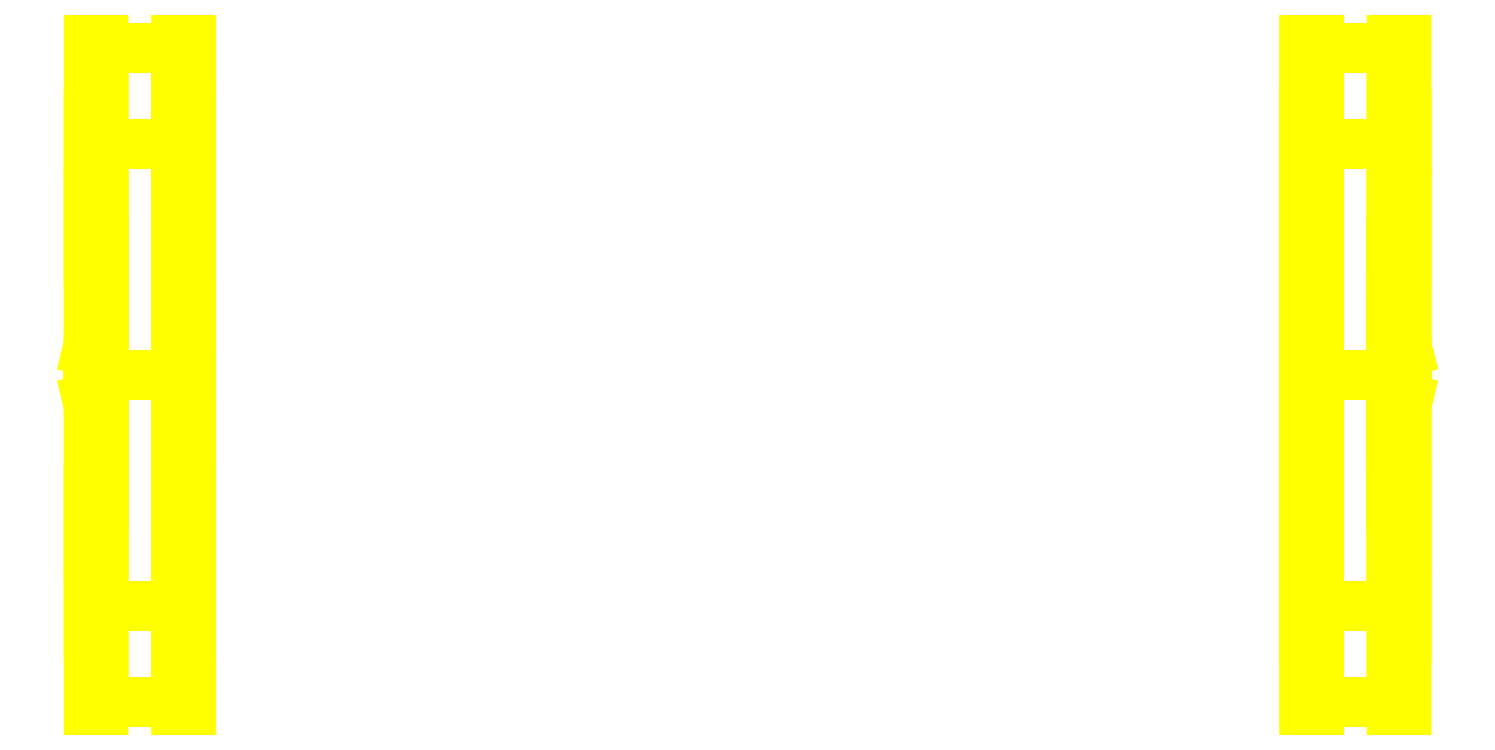
<metadata>
{"format":"dxf","ext":"dxf","renderer":"ezdxf+matplotlib","layout":"modelspace","background":"white","min_lineweight":24,"dpi":150}
</metadata>
<code>
0
SECTION
2
ENTITIES
0
3DFACE
8
WHEELS
10
-0.6111
20
-0.35
30
0
11
-0.6111
21
-0.2475
31
0.2475
12
-0.6889
22
-0.2475
32
0.2475
13
-0.6889
23
-0.35
33
0
0
3DFACE
8
WHEELS
10
-0.6111
20
-0.2475
30
0.2475
11
-0.6111
21
0
31
0.35
12
-0.6889
22
0
32
0.35
13
-0.6889
23
-0.2475
33
0.2475
0
3DFACE
8
WHEELS
10
-0.6111
20
0
30
0.35
11
-0.6111
21
0.2475
31
0.2475
12
-0.6889
22
0.2475
32
0.2475
13
-0.6889
23
0
33
0.35
0
3DFACE
8
WHEELS
10
-0.6111
20
0.2475
30
0.2475
11
-0.6111
21
0.35
31
1e-16
12
-0.6889
22
0.35
32
1e-16
13
-0.6889
23
0.2475
33
0.2475
0
3DFACE
8
WHEELS
10
-0.6111
20
0.35
30
1e-16
11
-0.6111
21
0.2475
31
-0.2475
12
-0.6889
22
0.2475
32
-0.2475
13
-0.6889
23
0.35
33
1e-16
0
3DFACE
8
WHEELS
10
-0.6111
20
0.2475
30
-0.2475
11
-0.6111
21
0
31
-0.35
12
-0.6889
22
0
32
-0.35
13
-0.6889
23
0.2475
33
-0.2475
0
3DFACE
8
WHEELS
10
-0.6111
20
0
30
-0.35
11
-0.6111
21
-0.2475
31
-0.2475
12
-0.6889
22
-0.2475
32
-0.2475
13
-0.6889
23
0
33
-0.35
0
3DFACE
8
WHEELS
10
-0.6111
20
-0.2475
30
-0.2475
11
-0.6111
21
-0.35
31
0
12
-0.6889
22
-0.35
32
0
13
-0.6889
23
-0.2475
33
-0.2475
0
3DFACE
8
WHEELS
10
-0.6889
20
-0.35
30
0
11
-0.6889
21
-0.2475
31
0.2475
12
-0.7044
22
-0.2145
32
0.2145
13
-0.7044
23
-0.3033
33
0
0
3DFACE
8
WHEELS
10
-0.6889
20
-0.2475
30
0.2475
11
-0.6889
21
0
31
0.35
12
-0.7044
22
0
32
0.3033
13
-0.7044
23
-0.2145
33
0.2145
0
3DFACE
8
WHEELS
10
-0.6889
20
0
30
0.35
11
-0.6889
21
0.2475
31
0.2475
12
-0.7044
22
0.2145
32
0.2145
13
-0.7044
23
0
33
0.3033
0
3DFACE
8
WHEELS
10
-0.6889
20
0.2475
30
0.2475
11
-0.6889
21
0.35
31
1e-16
12
-0.7044
22
0.3033
32
1e-16
13
-0.7044
23
0.2145
33
0.2145
0
3DFACE
8
WHEELS
10
-0.6889
20
0.35
30
1e-16
11
-0.6889
21
0.2475
31
-0.2475
12
-0.7044
22
0.2145
32
-0.2145
13
-0.7044
23
0.3033
33
1e-16
0
3DFACE
8
WHEELS
10
-0.6889
20
0.2475
30
-0.2475
11
-0.6889
21
0
31
-0.35
12
-0.7044
22
0
32
-0.3033
13
-0.7044
23
0.2145
33
-0.2145
0
3DFACE
8
WHEELS
10
-0.6889
20
0
30
-0.35
11
-0.6889
21
-0.2475
31
-0.2475
12
-0.7044
22
-0.2145
32
-0.2145
13
-0.7044
23
0
33
-0.3033
0
3DFACE
8
WHEELS
10
-0.6889
20
-0.2475
30
-0.2475
11
-0.6889
21
-0.35
31
0
12
-0.7044
22
-0.3033
32
0
13
-0.7044
23
-0.2145
33
-0.2145
0
3DFACE
8
WHEELS
10
-0.7044
20
-0.3033
30
0
11
-0.7044
21
-0.2145
31
0.2145
12
-0.6889
22
-0.165
32
0.165
13
-0.6889
23
-0.2333
33
0
0
3DFACE
8
WHEELS
10
-0.7044
20
-0.2145
30
0.2145
11
-0.7044
21
0
31
0.3033
12
-0.6889
22
0
32
0.2333
13
-0.6889
23
-0.165
33
0.165
0
3DFACE
8
WHEELS
10
-0.7044
20
0
30
0.3033
11
-0.7044
21
0.2145
31
0.2145
12
-0.6889
22
0.165
32
0.165
13
-0.6889
23
0
33
0.2333
0
3DFACE
8
WHEELS
10
-0.7044
20
0.2145
30
0.2145
11
-0.7044
21
0.3033
31
1e-16
12
-0.6889
22
0.2333
32
1e-16
13
-0.6889
23
0.165
33
0.165
0
3DFACE
8
WHEELS
10
-0.7044
20
0.3033
30
1e-16
11
-0.7044
21
0.2145
31
-0.2145
12
-0.6889
22
0.165
32
-0.165
13
-0.6889
23
0.2333
33
1e-16
0
3DFACE
8
WHEELS
10
-0.7044
20
0.2145
30
-0.2145
11
-0.7044
21
0
31
-0.3033
12
-0.6889
22
0
32
-0.2333
13
-0.6889
23
0.165
33
-0.165
0
3DFACE
8
WHEELS
10
-0.7044
20
0
30
-0.3033
11
-0.7044
21
-0.2145
31
-0.2145
12
-0.6889
22
-0.165
32
-0.165
13
-0.6889
23
0
33
-0.2333
0
3DFACE
8
WHEELS
10
-0.7044
20
-0.2145
30
-0.2145
11
-0.7044
21
-0.3033
31
0
12
-0.6889
22
-0.2333
32
0
13
-0.6889
23
-0.165
33
-0.165
0
3DFACE
8
WHEELS
10
-0.7122
20
0
30
0
11
-0.7044
21
0.033
31
0
12
-0.7044
22
0.02333
32
-0.02333
13
-0.7122
23
0
33
0
0
3DFACE
8
WHEELS
10
-0.7044
20
0.033
30
0
11
-0.6889
21
0.04667
31
0
12
-0.6889
22
0.033
32
-0.033
13
-0.7044
23
0.02333
33
-0.02333
0
3DFACE
8
WHEELS
10
-0.7122
20
0
30
0
11
-0.7044
21
0.02333
31
-0.02333
12
-0.7044
22
0
32
-0.033
13
-0.7122
23
0
33
0
0
3DFACE
8
WHEELS
10
-0.7044
20
0.02333
30
-0.02333
11
-0.6889
21
0.033
31
-0.033
12
-0.6889
22
0
32
-0.04667
13
-0.7044
23
0
33
-0.033
0
3DFACE
8
WHEELS
10
-0.7122
20
0
30
0
11
-0.7044
21
0
31
-0.033
12
-0.7044
22
-0.02333
32
-0.02333
13
-0.7122
23
0
33
0
0
3DFACE
8
WHEELS
10
-0.7044
20
0
30
-0.033
11
-0.6889
21
0
31
-0.04667
12
-0.6889
22
-0.033
32
-0.033
13
-0.7044
23
-0.02333
33
-0.02333
0
3DFACE
8
WHEELS
10
-0.7122
20
0
30
0
11
-0.7044
21
-0.02333
31
-0.02333
12
-0.7044
22
-0.033
32
0
13
-0.7122
23
0
33
0
0
3DFACE
8
WHEELS
10
-0.7044
20
-0.02333
30
-0.02333
11
-0.6889
21
-0.033
31
-0.033
12
-0.6889
22
-0.04667
32
0
13
-0.7044
23
-0.033
33
0
0
3DFACE
8
WHEELS
10
-0.7122
20
0
30
0
11
-0.7044
21
-0.033
31
0
12
-0.7044
22
-0.02333
32
0.02333
13
-0.7122
23
0
33
0
0
3DFACE
8
WHEELS
10
-0.7044
20
-0.033
30
0
11
-0.6889
21
-0.04667
31
0
12
-0.6889
22
-0.033
32
0.033
13
-0.7044
23
-0.02333
33
0.02333
0
3DFACE
8
WHEELS
10
-0.7122
20
0
30
0
11
-0.7044
21
-0.02333
31
0.02333
12
-0.7044
22
0
32
0.033
13
-0.7122
23
0
33
0
0
3DFACE
8
WHEELS
10
-0.7044
20
-0.02333
30
0.02333
11
-0.6889
21
-0.033
31
0.033
12
-0.6889
22
0
32
0.04667
13
-0.7044
23
0
33
0.033
0
3DFACE
8
WHEELS
10
-0.7122
20
0
30
0
11
-0.7044
21
0
31
0.033
12
-0.7044
22
0.02333
32
0.02333
13
-0.7122
23
0
33
0
0
3DFACE
8
WHEELS
10
-0.7044
20
0
30
0.033
11
-0.6889
21
0
31
0.04667
12
-0.6889
22
0.033
32
0.033
13
-0.7044
23
0.02333
33
0.02333
0
3DFACE
8
WHEELS
10
-0.7122
20
0
30
0
11
-0.7044
21
0.02333
31
0.02333
12
-0.7044
22
0.033
32
0
13
-0.7122
23
0
33
0
0
3DFACE
8
WHEELS
10
-0.7044
20
0.02333
30
0.02333
11
-0.6889
21
0.033
31
0.033
12
-0.6889
22
0.04667
32
0
13
-0.7044
23
0.033
33
0
0
3DFACE
8
WHEELS
10
-0.5956
20
0.2145
30
-0.2145
11
-0.5956
21
0.3033
31
0
12
-0.6111
22
0.2333
32
0
13
-0.6111
23
0.165
33
-0.165
0
3DFACE
8
WHEELS
10
-0.5956
20
-0.3033
30
1e-16
11
-0.5956
21
-0.2145
31
-0.2145
12
-0.6111
22
-0.165
32
-0.165
13
-0.6111
23
-0.2333
33
1e-16
0
3DFACE
8
WHEELS
10
-0.6111
20
0.2475
30
-0.2475
11
-0.6111
21
0.35
31
0
12
-0.5956
22
0.3033
32
0
13
-0.5956
23
0.2145
33
-0.2145
0
3DFACE
8
WHEELS
10
-0.6111
20
-0.35
30
1e-16
11
-0.6111
21
-0.2475
31
-0.2475
12
-0.5956
22
-0.2145
32
-0.2145
13
-0.5956
23
-0.3033
33
1e-16
0
3DFACE
8
WHEELS
10
-0.5956
20
0
30
-0.3033
11
-0.5956
21
0.2145
31
-0.2145
12
-0.6111
22
0.165
32
-0.165
13
-0.6111
23
0
33
-0.2333
0
3DFACE
8
WHEELS
10
-0.5956
20
-0.2145
30
-0.2145
11
-0.5956
21
0
31
-0.3033
12
-0.6111
22
0
32
-0.2333
13
-0.6111
23
-0.165
33
-0.165
0
3DFACE
8
WHEELS
10
-0.6111
20
0
30
-0.35
11
-0.6111
21
0.2475
31
-0.2475
12
-0.5956
22
0.2145
32
-0.2145
13
-0.5956
23
0
33
-0.3033
0
3DFACE
8
WHEELS
10
-0.6111
20
-0.2475
30
-0.2475
11
-0.6111
21
0
31
-0.35
12
-0.5956
22
0
32
-0.3033
13
-0.5956
23
-0.2145
33
-0.2145
0
3DFACE
8
WHEELS
10
-0.5956
20
-0.2145
30
0.2145
11
-0.5956
21
-0.3033
31
1e-16
12
-0.6111
22
-0.2333
32
1e-16
13
-0.6111
23
-0.165
33
0.165
0
3DFACE
8
WHEELS
10
-0.5956
20
0.3033
30
0
11
-0.5956
21
0.2145
31
0.2145
12
-0.6111
22
0.165
32
0.165
13
-0.6111
23
0.2333
33
0
0
3DFACE
8
WHEELS
10
-0.6111
20
-0.2475
30
0.2475
11
-0.6111
21
-0.35
31
1e-16
12
-0.5956
22
-0.3033
32
1e-16
13
-0.5956
23
-0.2145
33
0.2145
0
3DFACE
8
WHEELS
10
-0.6111
20
0.35
30
0
11
-0.6111
21
0.2475
31
0.2475
12
-0.5956
22
0.2145
32
0.2145
13
-0.5956
23
0.3033
33
0
0
3DFACE
8
WHEELS
10
-0.5956
20
0
30
0.3033
11
-0.5956
21
-0.2145
31
0.2145
12
-0.6111
22
-0.165
32
0.165
13
-0.6111
23
0
33
0.2333
0
3DFACE
8
WHEELS
10
-0.5956
20
0.2145
30
0.2145
11
-0.5956
21
0
31
0.3033
12
-0.6111
22
0
32
0.2333
13
-0.6111
23
0.165
33
0.165
0
3DFACE
8
WHEELS
10
-0.6111
20
0
30
0.35
11
-0.6111
21
-0.2475
31
0.2475
12
-0.5956
22
-0.2145
32
0.2145
13
-0.5956
23
0
33
0.3033
0
3DFACE
8
WHEELS
10
-0.6111
20
0.2475
30
0.2475
11
-0.6111
21
0
31
0.35
12
-0.5956
22
0
32
0.3033
13
-0.5956
23
0.2145
33
0.2145
0
3DFACE
8
WHEELS
10
-0.6889
20
0
30
0.2333
11
-0.6889
21
0.165
31
0.165
12
-0.6889
22
0.033
32
0.033
13
-0.6889
23
0
33
0.04667
0
3DFACE
8
WHEELS
10
-0.6889
20
0.165
30
0.165
11
-0.6889
21
0.2333
31
1e-16
12
-0.6889
22
0.04667
32
1e-16
13
-0.6889
23
0.033
33
0.033
0
3DFACE
8
WHEELS
10
-0.6889
20
0.2333
30
1e-16
11
-0.6889
21
0.165
31
-0.165
12
-0.6889
22
0.033
32
-0.033
13
-0.6889
23
0.04667
33
0
0
3DFACE
8
WHEELS
10
-0.6889
20
0.165
30
-0.165
11
-0.6889
21
2e-16
31
-0.2333
12
-0.6889
22
0
32
-0.04667
13
-0.6889
23
0.033
33
-0.033
0
3DFACE
8
WHEELS
10
-0.6889
20
1e-16
30
-0.2333
11
-0.6889
21
-0.165
31
-0.165
12
-0.6889
22
-0.033
32
-0.033
13
-0.6889
23
0
33
-0.04667
0
3DFACE
8
WHEELS
10
-0.6889
20
-0.165
30
-0.165
11
-0.6889
21
-0.2333
31
-2e-16
12
-0.6889
22
-0.04667
32
0
13
-0.6889
23
-0.033
33
-0.033
0
3DFACE
8
WHEELS
10
-0.6889
20
-0.2333
30
-2e-16
11
-0.6889
21
-0.165
31
0.165
12
-0.6889
22
-0.033
32
0.033
13
-0.6889
23
-0.04667
33
-1e-16
0
3DFACE
8
WHEELS
10
-0.6889
20
-0.165
30
0.165
11
-0.6889
21
-3e-16
31
0.2333
12
-0.6889
22
0
32
0.04667
13
-0.6889
23
-0.033
33
0.033
0
3DFACE
8
WHEELS
10
-0.6111
20
0.165
30
-0.165
11
-0.6111
21
-0.2333
31
1e-16
12
-0.6111
22
-0.165
32
-0.165
13
-0.6111
23
1e-16
33
-0.2333
0
3DFACE
8
WHEELS
10
-0.6111
20
0.2333
30
0
11
-0.6111
21
-0.165
31
0.165
12
-0.6111
22
-0.2333
32
1e-16
13
-0.6111
23
0.165
33
-0.165
0
3DFACE
8
WHEELS
10
-0.6111
20
0.165
30
0.165
11
-0.6111
21
1e-16
31
0.2333
12
-0.6111
22
-0.165
32
0.165
13
-0.6111
23
0.2333
33
0
0
3DFACE
8
WHEELS
10
0.6111
20
-1e-16
30
0.35
11
0.6111
21
0.2475
31
0.2475
12
0.5956
22
0.2145
32
0.2145
13
0.5956
23
-1e-16
33
0.3033
0
3DFACE
8
WHEELS
10
0.6111
20
-0.2475
30
0.2475
11
0.6111
21
-1e-16
31
0.35
12
0.5956
22
-1e-16
32
0.3033
13
0.5956
23
-0.2145
33
0.2145
0
3DFACE
8
WHEELS
10
0.6889
20
-1e-16
30
0.35
11
0.6889
21
-0.2475
31
0.2475
12
0.7044
22
-0.2145
32
0.2145
13
0.7044
23
-1e-16
33
0.3033
0
3DFACE
8
WHEELS
10
0.6889
20
0.2475
30
0.2475
11
0.6889
21
-1e-16
31
0.35
12
0.7044
22
-1e-16
32
0.3033
13
0.7044
23
0.2145
33
0.2145
0
3DFACE
8
WHEELS
10
0.6111
20
-1e-16
30
0.35
11
0.6111
21
-0.2475
31
0.2475
12
0.6889
22
-0.2475
32
0.2475
13
0.6889
23
-1e-16
33
0.35
0
3DFACE
8
WHEELS
10
0.6111
20
0.2475
30
0.2475
11
0.6111
21
-1e-16
31
0.35
12
0.6889
22
-1e-16
32
0.35
13
0.6889
23
0.2475
33
0.2475
0
3DFACE
8
WHEELS
10
0.5956
20
0
30
-0.3033
11
0.5956
21
-0.2145
31
-0.2145
12
0.6111
22
-0.165
32
-0.165
13
0.6111
23
0
33
-0.2333
0
3DFACE
8
WHEELS
10
0.5956
20
0.2145
30
-0.2145
11
0.5956
21
0
31
-0.3033
12
0.6111
22
0
32
-0.2333
13
0.6111
23
0.165
33
-0.165
0
3DFACE
8
WHEELS
10
0.7044
20
-1e-16
30
-0.3033
11
0.7044
21
0.2145
31
-0.2145
12
0.6889
22
0.165
32
-0.165
13
0.6889
23
-1e-16
33
-0.2333
0
3DFACE
8
WHEELS
10
0.7044
20
-0.2145
30
-0.2145
11
0.7044
21
-1e-16
31
-0.3033
12
0.6889
22
-1e-16
32
-0.2333
13
0.6889
23
-0.165
33
-0.165
0
3DFACE
8
WHEELS
10
0.6111
20
0
30
-0.35
11
0.6111
21
-0.2475
31
-0.2475
12
0.5956
22
-0.2145
32
-0.2145
13
0.5956
23
0
33
-0.3033
0
3DFACE
8
WHEELS
10
0.6111
20
0.2475
30
-0.2475
11
0.6111
21
0
31
-0.35
12
0.5956
22
0
32
-0.3033
13
0.5956
23
0.2145
33
-0.2145
0
3DFACE
8
WHEELS
10
0.6889
20
-1e-16
30
-0.35
11
0.6889
21
0.2475
31
-0.2475
12
0.7044
22
0.2145
32
-0.2145
13
0.7044
23
-1e-16
33
-0.3033
0
3DFACE
8
WHEELS
10
0.6889
20
-0.2475
30
-0.2475
11
0.6889
21
-1e-16
31
-0.35
12
0.7044
22
-1e-16
32
-0.3033
13
0.7044
23
-0.2145
33
-0.2145
0
3DFACE
8
WHEELS
10
0.6111
20
-1e-16
30
-0.35
11
0.6111
21
0.2475
31
-0.2475
12
0.6889
22
0.2475
32
-0.2475
13
0.6889
23
-1e-16
33
-0.35
0
3DFACE
8
WHEELS
10
0.6111
20
-0.2475
30
-0.2475
11
0.6111
21
-1e-16
31
-0.35
12
0.6889
22
-1e-16
32
-0.35
13
0.6889
23
-0.2475
33
-0.2475
0
3DFACE
8
WHEELS
10
0.6111
20
0.2475
30
0.2475
11
0.6111
21
0.35
31
1e-16
12
0.5956
22
0.3033
32
1e-16
13
0.5956
23
0.2145
33
0.2145
0
3DFACE
8
WHEELS
10
0.6111
20
-0.35
30
0
11
0.6111
21
-0.2475
31
0.2475
12
0.5956
22
-0.2145
32
0.2145
13
0.5956
23
-0.3033
33
0
0
3DFACE
8
WHEELS
10
0.6889
20
-0.2475
30
0.2475
11
0.6889
21
-0.35
31
1e-16
12
0.7044
22
-0.3033
32
1e-16
13
0.7044
23
-0.2145
33
0.2145
0
3DFACE
8
WHEELS
10
0.6889
20
0.35
30
0
11
0.6889
21
0.2475
31
0.2475
12
0.7044
22
0.2145
32
0.2145
13
0.7044
23
0.3033
33
0
0
3DFACE
8
WHEELS
10
0.6111
20
-0.2475
30
0.2475
11
0.6111
21
-0.35
31
1e-16
12
0.6889
22
-0.35
32
1e-16
13
0.6889
23
-0.2475
33
0.2475
0
3DFACE
8
WHEELS
10
0.6111
20
0.35
30
0
11
0.6111
21
0.2475
31
0.2475
12
0.6889
22
0.2475
32
0.2475
13
0.6889
23
0.35
33
0
0
3DFACE
8
WHEELS
10
0.7044
20
-0.02333
30
0.02333
11
0.6889
21
-0.033
31
0.033
12
0.6889
22
-0.04667
32
0
13
0.7044
23
-0.033
33
0
0
3DFACE
8
WHEELS
10
0.7122
20
-1e-16
30
0
11
0.7044
21
-0.02333
31
0.02333
12
0.7044
22
-0.033
32
0
13
0.7122
23
-1e-16
33
0
0
3DFACE
8
WHEELS
10
0.7122
20
-1e-16
30
0
11
0.7044
21
-1e-16
31
0.033
12
0.7044
22
-0.02333
32
0.02333
13
0.7122
23
-1e-16
33
0
0
3DFACE
8
WHEELS
10
0.7122
20
-1e-16
30
0
11
0.7044
21
0.02333
31
0.02333
12
0.7044
22
-1e-16
32
0.033
13
0.7122
23
-1e-16
33
0
0
3DFACE
8
WHEELS
10
0.7044
20
0.033
30
0
11
0.6889
21
0.04667
31
0
12
0.6889
22
0.033
32
0.033
13
0.7044
23
0.02333
33
0.02333
0
3DFACE
8
WHEELS
10
0.7122
20
-1e-16
30
0
11
0.7044
21
0.033
31
0
12
0.7044
22
0.02333
32
0.02333
13
0.7122
23
-1e-16
33
0
0
3DFACE
8
WHEELS
10
0.6111
20
-0.165
30
0.165
11
0.6111
21
-2e-16
31
0.2333
12
0.6111
22
0.165
32
0.165
13
0.6111
23
-0.2333
33
0
0
3DFACE
8
WHEELS
10
0.6889
20
0.2333
30
-2e-16
11
0.6889
21
0.165
31
0.165
12
0.6889
22
0.033
32
0.033
13
0.6889
23
0.04667
33
-1e-16
0
3DFACE
8
WHEELS
10
0.6889
20
-0.165
30
0.165
11
0.6889
21
-0.2333
31
1e-16
12
0.6889
22
-0.04667
32
1e-16
13
0.6889
23
-0.033
33
0.033
0
3DFACE
8
WHEELS
10
0.5956
20
0.2145
30
0.2145
11
0.5956
21
0.3033
31
1e-16
12
0.6111
22
0.2333
32
1e-16
13
0.6111
23
0.165
33
0.165
0
3DFACE
8
WHEELS
10
0.5956
20
-0.3033
30
0
11
0.5956
21
-0.2145
31
0.2145
12
0.6111
22
-0.165
32
0.165
13
0.6111
23
-0.2333
33
0
0
3DFACE
8
WHEELS
10
0.7044
20
-0.2145
30
0.2145
11
0.7044
21
-0.3033
31
1e-16
12
0.6889
22
-0.2333
32
1e-16
13
0.6889
23
-0.165
33
0.165
0
3DFACE
8
WHEELS
10
0.7044
20
0.3033
30
0
11
0.7044
21
0.2145
31
0.2145
12
0.6889
22
0.165
32
0.165
13
0.6889
23
0.2333
33
0
0
3DFACE
8
WHEELS
10
0.6111
20
-0.2333
30
0
11
0.6111
21
0.165
31
0.165
12
0.6111
22
0.2333
32
1e-16
13
0.6111
23
-0.165
33
-0.165
0
3DFACE
8
WHEELS
10
0.6111
20
-0.165
30
-0.165
11
0.6111
21
0.2333
31
1e-16
12
0.6111
22
0.165
32
-0.165
13
0.6111
23
-1e-16
33
-0.2333
0
3DFACE
8
WHEELS
10
0.6889
20
-2e-16
30
-0.2333
11
0.6889
21
0.165
31
-0.165
12
0.6889
22
0.033
32
-0.033
13
0.6889
23
-1e-16
33
-0.04667
0
3DFACE
8
WHEELS
10
0.6889
20
-0.165
30
-0.165
11
0.6889
21
-3e-16
31
-0.2333
12
0.6889
22
-1e-16
32
-0.04667
13
0.6889
23
-0.033
33
-0.033
0
3DFACE
8
WHEELS
10
0.5956
20
-0.2145
30
-0.2145
11
0.5956
21
-0.3033
31
0
12
0.6111
22
-0.2333
32
0
13
0.6111
23
-0.165
33
-0.165
0
3DFACE
8
WHEELS
10
0.5956
20
0.3033
30
1e-16
11
0.5956
21
0.2145
31
-0.2145
12
0.6111
22
0.165
32
-0.165
13
0.6111
23
0.2333
33
1e-16
0
3DFACE
8
WHEELS
10
0.6111
20
-0.2475
30
-0.2475
11
0.6111
21
-0.35
31
0
12
0.5956
22
-0.3033
32
0
13
0.5956
23
-0.2145
33
-0.2145
0
3DFACE
8
WHEELS
10
0.6111
20
0.35
30
1e-16
11
0.6111
21
0.2475
31
-0.2475
12
0.5956
22
0.2145
32
-0.2145
13
0.5956
23
0.3033
33
1e-16
0
3DFACE
8
WHEELS
10
0.7044
20
0.2145
30
-0.2145
11
0.7044
21
0.3033
31
0
12
0.6889
22
0.2333
32
0
13
0.6889
23
0.165
33
-0.165
0
3DFACE
8
WHEELS
10
0.7044
20
-0.3033
30
1e-16
11
0.7044
21
-0.2145
31
-0.2145
12
0.6889
22
-0.165
32
-0.165
13
0.6889
23
-0.2333
33
1e-16
0
3DFACE
8
WHEELS
10
0.6889
20
0.2475
30
-0.2475
11
0.6889
21
0.35
31
0
12
0.7044
22
0.3033
32
0
13
0.7044
23
0.2145
33
-0.2145
0
3DFACE
8
WHEELS
10
0.6889
20
-0.35
30
1e-16
11
0.6889
21
-0.2475
31
-0.2475
12
0.7044
22
-0.2145
32
-0.2145
13
0.7044
23
-0.3033
33
1e-16
0
3DFACE
8
WHEELS
10
0.6111
20
0.2475
30
-0.2475
11
0.6111
21
0.35
31
0
12
0.6889
22
0.35
32
0
13
0.6889
23
0.2475
33
-0.2475
0
3DFACE
8
WHEELS
10
0.6111
20
-0.35
30
1e-16
11
0.6111
21
-0.2475
31
-0.2475
12
0.6889
22
-0.2475
32
-0.2475
13
0.6889
23
-0.35
33
1e-16
0
3DFACE
8
WHEELS
10
0.6889
20
0.165
30
-0.165
11
0.6889
21
0.2333
31
-2e-16
12
0.6889
22
0.04667
32
0
13
0.6889
23
0.033
33
-0.033
0
3DFACE
8
WHEELS
10
0.6889
20
-0.2333
30
1e-16
11
0.6889
21
-0.165
31
-0.165
12
0.6889
22
-0.033
32
-0.033
13
0.6889
23
-0.04667
33
0
0
3DFACE
8
WHEELS
10
0.7044
20
0.02333
30
-0.02333
11
0.6889
21
0.033
31
-0.033
12
0.6889
22
0.04667
32
0
13
0.7044
23
0.033
33
0
0
3DFACE
8
WHEELS
10
0.7122
20
-1e-16
30
0
11
0.7044
21
0.02333
31
-0.02333
12
0.7044
22
0.033
32
0
13
0.7122
23
-1e-16
33
0
0
3DFACE
8
WHEELS
10
0.7044
20
-1e-16
30
-0.033
11
0.6889
21
-1e-16
31
-0.04667
12
0.6889
22
0.033
32
-0.033
13
0.7044
23
0.02333
33
-0.02333
0
3DFACE
8
WHEELS
10
0.7122
20
-1e-16
30
0
11
0.7044
21
-1e-16
31
-0.033
12
0.7044
22
0.02333
32
-0.02333
13
0.7122
23
-1e-16
33
0
0
3DFACE
8
WHEELS
10
0.7044
20
-0.02333
30
-0.02333
11
0.6889
21
-0.033
31
-0.033
12
0.6889
22
-1e-16
32
-0.04667
13
0.7044
23
-1e-16
33
-0.033
0
3DFACE
8
WHEELS
10
0.7122
20
-1e-16
30
0
11
0.7044
21
-0.02333
31
-0.02333
12
0.7044
22
-1e-16
32
-0.033
13
0.7122
23
-1e-16
33
0
0
3DFACE
8
WHEELS
10
0.7044
20
-0.033
30
0
11
0.6889
21
-0.04667
31
0
12
0.6889
22
-0.033
32
-0.033
13
0.7044
23
-0.02333
33
-0.02333
0
3DFACE
8
WHEELS
10
0.7122
20
-1e-16
30
0
11
0.7044
21
-0.033
31
0
12
0.7044
22
-0.02333
32
-0.02333
13
0.7122
23
-1e-16
33
0
0
3DFACE
8
WHEELS
10
0.6889
20
0.165
30
0.165
11
0.6889
21
2e-16
31
0.2333
12
0.6889
22
0
32
0.04667
13
0.6889
23
0.033
33
0.033
0
3DFACE
8
WHEELS
10
0.6889
20
-1e-16
30
0.2333
11
0.6889
21
-0.165
31
0.165
12
0.6889
22
-0.033
32
0.033
13
0.6889
23
-1e-16
33
0.04667
0
3DFACE
8
WHEELS
10
0.7044
20
-1e-16
30
0.033
11
0.6889
21
-1e-16
31
0.04667
12
0.6889
22
-0.033
32
0.033
13
0.7044
23
-0.02333
33
0.02333
0
3DFACE
8
WHEELS
10
0.7044
20
0.02333
30
0.02333
11
0.6889
21
0.033
31
0.033
12
0.6889
22
-1e-16
32
0.04667
13
0.7044
23
-1e-16
33
0.033
0
3DFACE
8
WHEELS
10
0.5956
20
-1e-16
30
0.3033
11
0.5956
21
0.2145
31
0.2145
12
0.6111
22
0.165
32
0.165
13
0.6111
23
-1e-16
33
0.2333
0
3DFACE
8
WHEELS
10
0.5956
20
-0.2145
30
0.2145
11
0.5956
21
-1e-16
31
0.3033
12
0.6111
22
-1e-16
32
0.2333
13
0.6111
23
-0.165
33
0.165
0
3DFACE
8
WHEELS
10
0.7044
20
-1e-16
30
0.3033
11
0.7044
21
-0.2145
31
0.2145
12
0.6889
22
-0.165
32
0.165
13
0.6889
23
-1e-16
33
0.2333
0
3DFACE
8
WHEELS
10
0.7044
20
0.2145
30
0.2145
11
0.7044
21
-1e-16
31
0.3033
12
0.6889
22
-1e-16
32
0.2333
13
0.6889
23
0.165
33
0.165
0
VIEWPORT
8
0
10
144.7
20
101.2
30
0
40
391.1
41
222.2
68
     2
69
     1
0
VIEWPORT
8
0
10
139.2
20
100.8
30
0
40
222.8
41
161.3
68
     1
69
     2
0
ENDSEC
0
EOF

</code>
